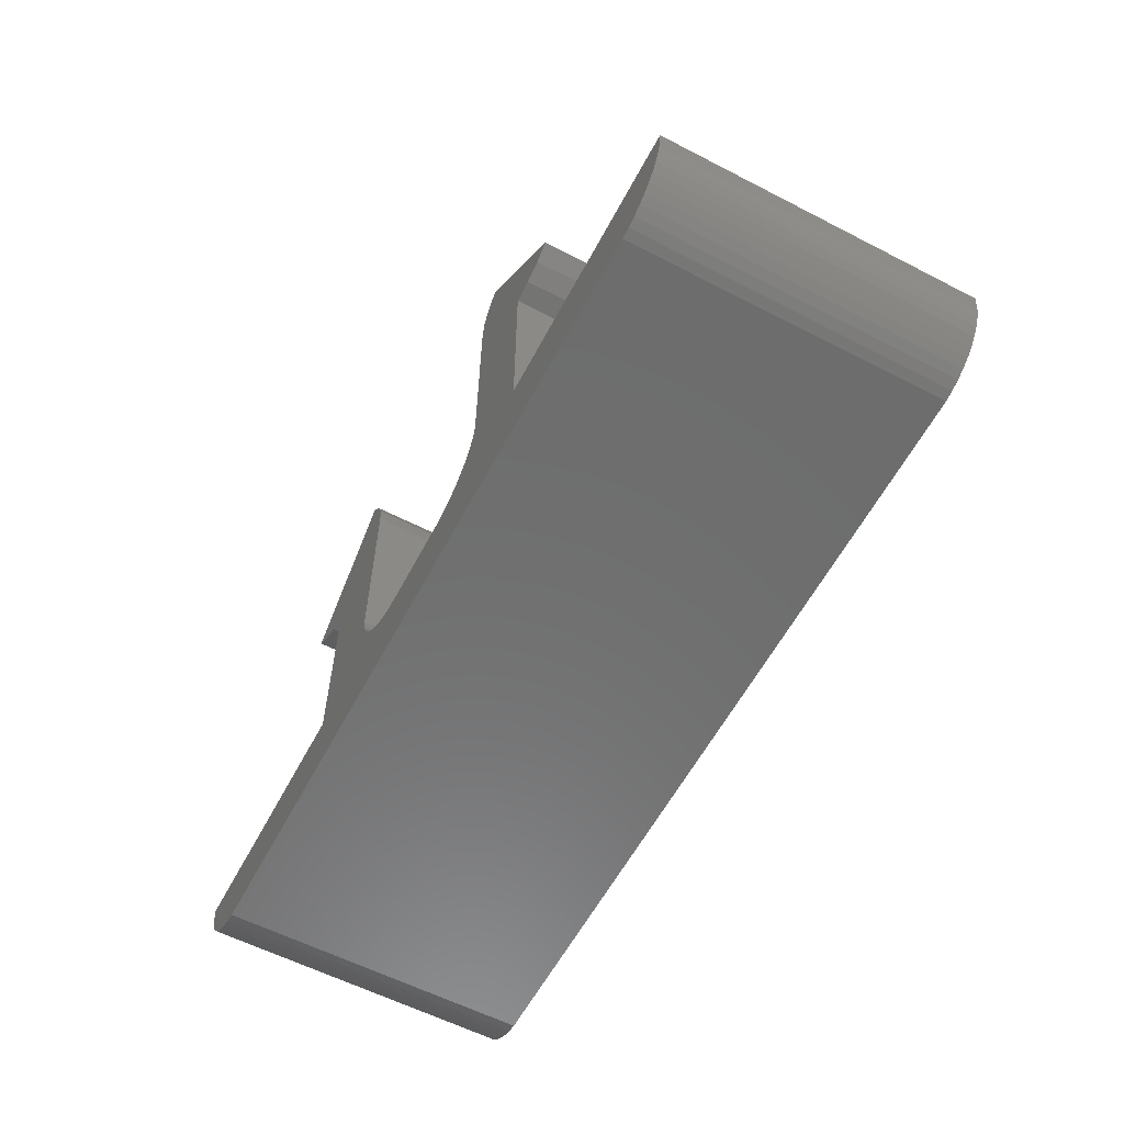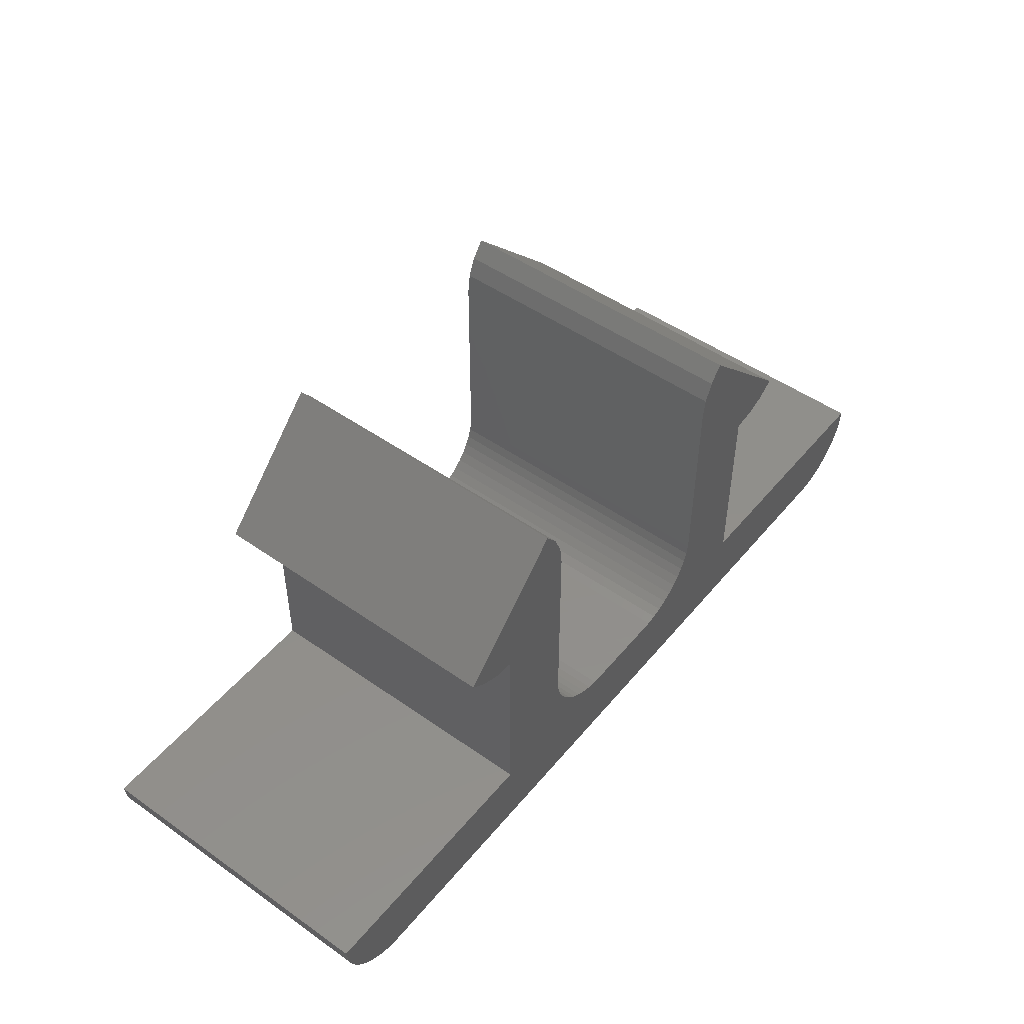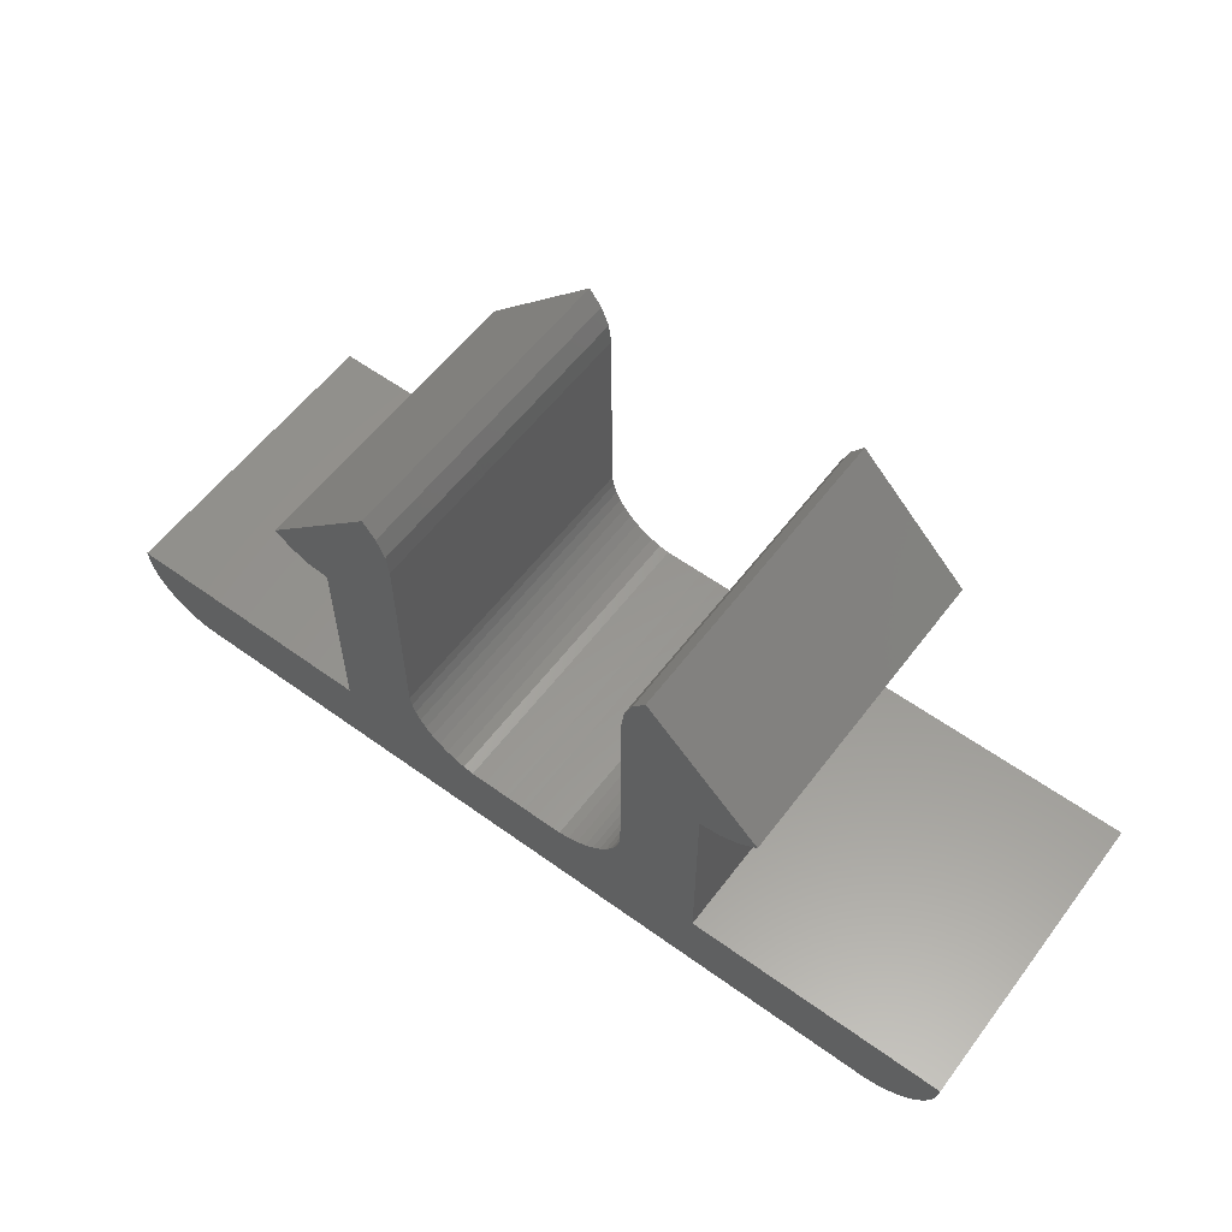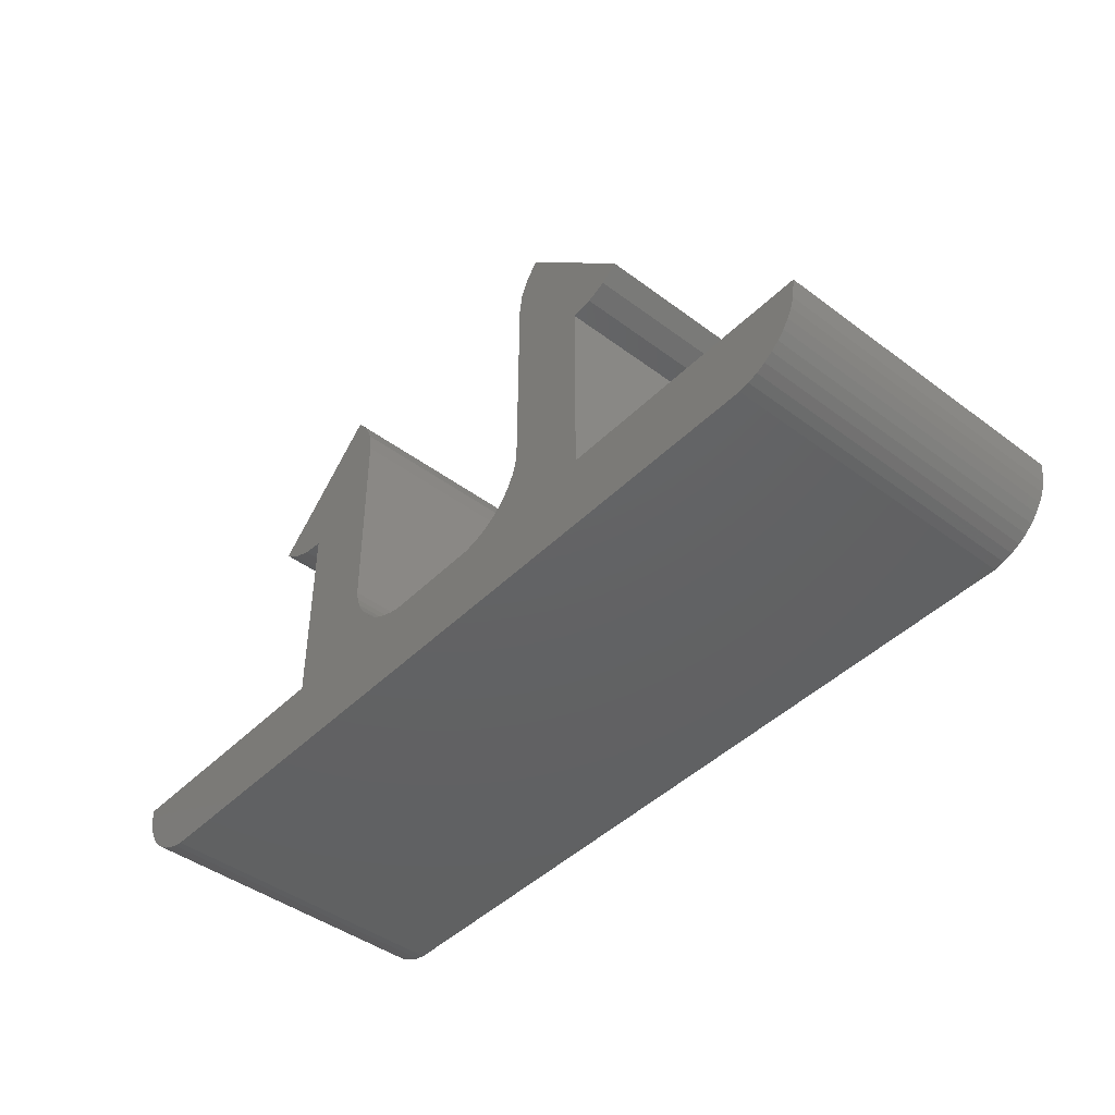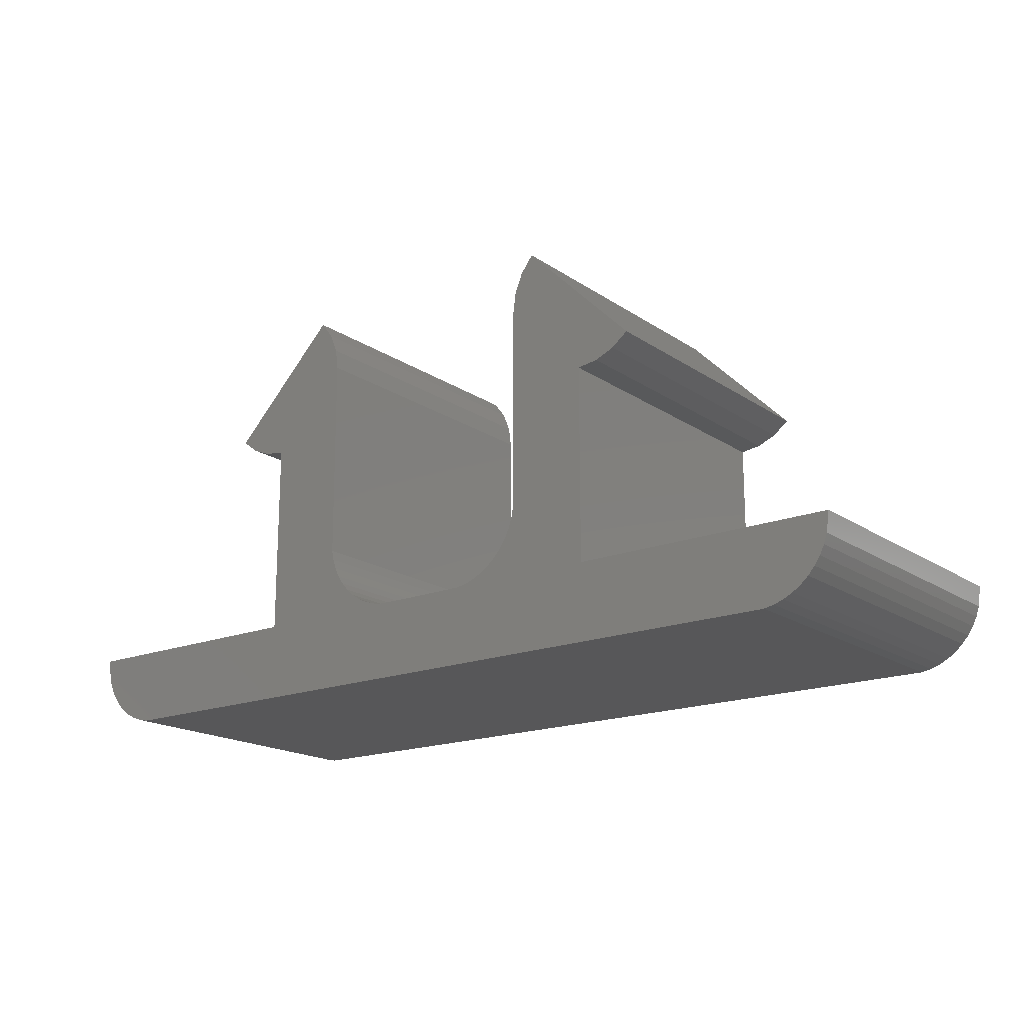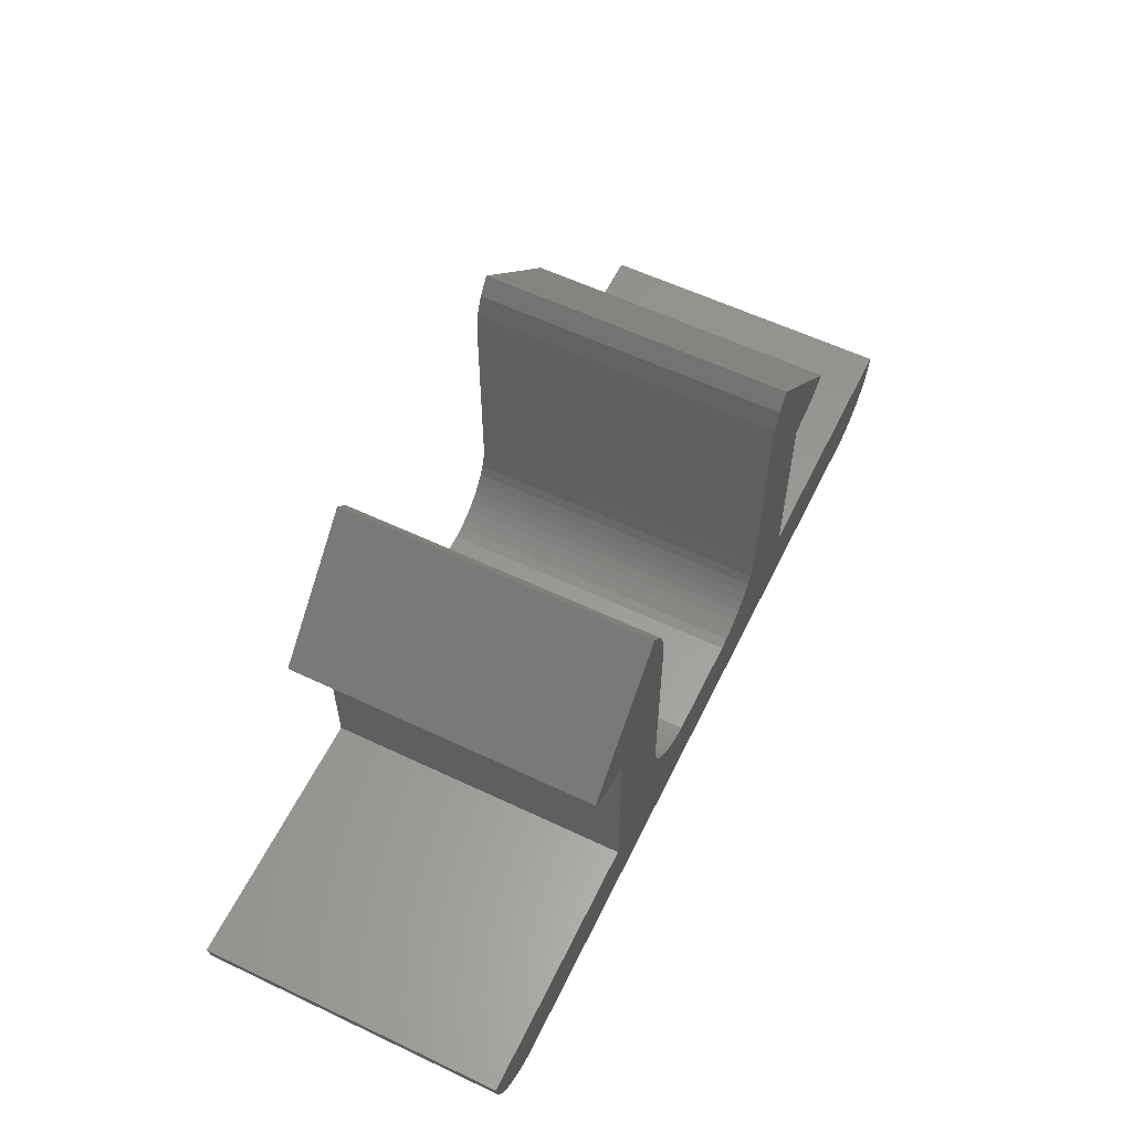
<metadata>
{"format":"stl","ext":"stl","renderer":"f3d","projection":"perspective","resolution":1024,"background":"white","views":[{"elev":-59.5,"azim":62.1,"up":"+Y"},{"elev":49.4,"azim":127.9,"up":"+Y"},{"elev":58.0,"azim":36.8,"up":"+Y"},{"elev":-44.2,"azim":48.9,"up":"+Y"},{"elev":-17.9,"azim":37.6,"up":"+Y"},{"elev":59.0,"azim":116.0,"up":"+Y"}]}
</metadata>
<code>
# stl→obj: 130 verts, 256 faces
v 13.53 0 -3.525e-16
v 13.47 -0.4144 6.35
v 13.47 -0.4144 -3.525e-16
v 13.53 0 6.35
v 13.4 -0.6127 6.35
v 13.4 -0.6127 -3.525e-16
v 13.31 -0.8005 6.35
v 13.31 -0.8005 -3.525e-16
v 13.19 -0.9747 6.35
v 13.19 -0.9747 -3.525e-16
v 13.06 -1.132 6.35
v 13.06 -1.132 -3.525e-16
v 12.9 -1.27 -3.525e-16
v 12.9 -1.27 6.35
v 12.72 -1.387 -3.525e-16
v 12.72 -1.387 6.35
v 12.54 -1.479 -3.525e-16
v 12.54 -1.479 6.35
v 12.34 -1.547 -3.525e-16
v 12.34 -1.547 6.35
v 12.13 -1.587 -3.525e-16
v 12.13 -1.587 6.35
v -4.132 -1.587 6.35
v -4.338 -1.547 1.41e-15
v -4.132 -1.587 1.41e-15
v -4.338 -1.547 6.35
v -4.536 -1.479 1.41e-15
v -4.536 -1.479 6.35
v -4.724 -1.387 1.41e-15
v -4.724 -1.387 6.35
v -4.898 -1.27 1.41e-15
v -4.898 -1.27 6.35
v -5.056 -1.132 1.41e-15
v -5.056 -1.132 6.35
v -5.194 -0.9747 6.35
v -5.194 -0.9747 1.41e-15
v -5.31 -0.8005 6.35
v -5.31 -0.8005 1.41e-15
v -5.403 -0.6127 6.35
v -5.403 -0.6127 1.41e-15
v -5.47 -0.4144 6.35
v -5.47 -0.4144 1.41e-15
v -5.525 0 6.35
v -5.525 0 1.41e-15
v -0.1333 0 2.115e-15
v 1.518 0.003167 2.115e-15
v 2.953 0.01729 -7.05e-16
v 3.793 0.01358 0
v 4.208 0.01358 0
v 5.048 0.01729 7.05e-16
v 6.483 0.003167 1.41e-15
v 8.134 0 1.41e-15
v 8.134 0 6.35
v -0.1333 0 6.35
v 3.793 0.01358 6.35
v 4.208 0.01358 6.35
v 5.048 0.01729 6.35
v 9.302 4.548 1.41e-15
v 8.134 4.064 1.41e-15
v 6.967 6.882 1.41e-15
v 8.562 4.12 1.41e-15
v 8.96 4.285 1.41e-15
v 6.483 5.715 1.41e-15
v 6.469 1.439 1.41e-15
v 6.54 6.142 1.41e-15
v 6.705 6.541 1.41e-15
v 8.134 4.064 6.35
v 8.562 4.12 6.35
v 8.96 4.285 6.35
v 9.302 4.548 6.35
v 6.967 6.882 6.35
v 6.705 6.541 6.35
v 6.54 6.142 6.35
v 6.483 5.715 6.35
v 6.469 1.439 6.35
v 1.034 6.882 2.115e-15
v -0.9588 4.285 2.115e-15
v -1.301 4.548 2.115e-15
v -0.5607 4.12 2.115e-15
v -0.1333 4.064 2.115e-15
v 1.296 6.541 2.115e-15
v 1.461 6.142 2.115e-15
v 1.518 5.715 2.115e-15
v 1.532 1.439 2.115e-15
v -0.1333 4.064 6.35
v -0.5607 4.12 6.35
v 1.532 1.439 6.35
v 1.518 5.715 6.35
v 1.461 6.142 6.35
v 1.296 6.541 6.35
v 1.034 6.882 6.35
v -0.9588 4.285 6.35
v -1.301 4.548 6.35
v 2.741 0.05942 -7.05e-16
v 2.537 0.1288 -7.05e-16
v 2.343 0.2244 -7.05e-16
v 2.164 0.3443 -7.05e-16
v 2.001 0.4867 -7.05e-16
v 1.859 0.6491 -7.05e-16
v 1.739 0.8287 -7.05e-16
v 1.643 1.022 -7.05e-16
v 1.574 1.227 -7.05e-16
v 2.741 0.05942 6.35
v 2.953 0.01729 6.35
v 2.537 0.1288 6.35
v 2.343 0.2244 6.35
v 2.164 0.3443 6.35
v 2.001 0.4867 6.35
v 1.859 0.6491 6.35
v 1.739 0.8287 6.35
v 1.574 1.227 6.35
v 5.26 0.05942 7.05e-16
v 5.464 0.1288 7.05e-16
v 5.658 0.2244 7.05e-16
v 5.837 0.3443 7.05e-16
v 6 0.4867 7.05e-16
v 6.142 0.6491 7.05e-16
v 6.262 0.8287 7.05e-16
v 6.358 1.022 7.05e-16
v 6.427 1.227 7.05e-16
v 5.26 0.05942 6.35
v 6.427 1.227 6.35
v 6.358 1.022 6.35
v 6.262 0.8287 6.35
v 6.142 0.6491 6.35
v 6 0.4867 6.35
v 5.837 0.3443 6.35
v 5.658 0.2244 6.35
v 5.464 0.1288 6.35
v 1.643 1.022 6.35
f 1 2 3
f 2 1 4
f 3 5 6
f 5 3 2
f 6 7 8
f 7 6 5
f 8 9 10
f 9 8 7
f 10 11 12
f 11 10 9
f 11 13 12
f 13 11 14
f 14 15 13
f 15 14 16
f 16 17 15
f 17 16 18
f 18 19 17
f 19 18 20
f 20 21 19
f 21 20 22
f 23 24 25
f 24 23 26
f 26 27 24
f 27 26 28
f 28 29 27
f 29 28 30
f 30 31 29
f 31 30 32
f 32 33 31
f 33 32 34
f 35 33 34
f 33 35 36
f 37 36 35
f 36 37 38
f 39 38 37
f 38 39 40
f 41 40 39
f 40 41 42
f 43 42 41
f 42 43 44
f 45 42 44
f 42 45 40
f 40 45 38
f 38 45 36
f 36 45 33
f 33 45 31
f 31 45 29
f 29 45 27
f 27 45 24
f 24 45 25
f 25 45 21
f 21 45 46
f 21 46 47
f 21 47 48
f 21 48 49
f 21 49 50
f 21 50 51
f 21 51 52
f 21 52 1
f 21 1 19
f 19 1 17
f 17 1 15
f 15 1 13
f 13 1 12
f 12 1 10
f 10 1 8
f 8 1 6
f 6 1 3
f 52 4 1
f 4 52 53
f 43 45 44
f 45 43 54
f 55 49 48
f 49 55 56
f 56 50 49
f 50 56 57
f 58 59 60
f 59 58 61
f 61 58 62
f 63 51 64
f 51 63 65
f 51 65 52
f 52 65 66
f 52 66 60
f 52 60 59
f 59 53 52
f 53 59 67
f 68 59 61
f 59 68 67
f 69 61 62
f 61 69 68
f 70 62 58
f 62 70 69
f 71 66 72
f 66 71 60
f 72 65 73
f 65 72 66
f 73 63 74
f 63 73 65
f 74 64 75
f 64 74 63
f 76 77 78
f 77 76 79
f 79 76 80
f 80 76 45
f 45 76 46
f 46 76 81
f 46 81 82
f 46 82 83
f 46 83 84
f 85 79 80
f 79 85 86
f 85 45 54
f 45 85 80
f 83 87 84
f 87 83 88
f 82 88 83
f 88 82 89
f 81 89 82
f 89 81 90
f 76 90 81
f 90 76 91
f 92 78 77
f 78 92 93
f 86 77 79
f 77 86 92
f 46 94 47
f 94 46 95
f 95 46 96
f 96 46 97
f 97 46 98
f 98 46 99
f 99 46 100
f 100 46 101
f 101 46 102
f 102 46 84
f 103 47 94
f 47 103 104
f 105 94 95
f 94 105 103
f 106 95 96
f 95 106 105
f 107 96 97
f 96 107 106
f 108 97 98
f 97 108 107
f 99 108 98
f 108 99 109
f 100 109 99
f 109 100 110
f 84 111 102
f 111 84 87
f 104 48 47
f 48 104 55
f 112 51 50
f 51 112 113
f 51 113 114
f 51 114 115
f 51 115 116
f 51 116 117
f 51 117 118
f 51 118 119
f 51 119 120
f 51 120 64
f 57 112 50
f 112 57 121
f 75 120 122
f 120 75 64
f 122 119 123
f 119 122 120
f 123 118 124
f 118 123 119
f 124 117 125
f 117 124 118
f 125 116 126
f 116 125 117
f 127 116 115
f 116 127 126
f 128 115 114
f 115 128 127
f 129 114 113
f 114 129 128
f 121 113 112
f 113 121 129
f 22 25 21
f 25 22 23
f 101 110 100
f 110 101 130
f 102 130 101
f 130 102 111
f 92 91 93
f 91 92 86
f 91 86 85
f 41 54 43
f 54 41 39
f 54 39 37
f 54 37 35
f 54 35 34
f 54 34 32
f 54 32 30
f 54 30 28
f 54 28 26
f 54 26 23
f 54 23 22
f 54 22 104
f 54 104 103
f 54 103 105
f 54 105 106
f 54 106 107
f 54 107 108
f 54 108 109
f 54 109 110
f 54 110 85
f 85 110 130
f 85 130 111
f 85 111 87
f 85 87 91
f 91 87 90
f 90 87 89
f 89 87 88
f 104 22 55
f 55 22 56
f 56 22 57
f 57 22 121
f 121 22 129
f 129 22 128
f 128 22 127
f 127 22 126
f 126 22 125
f 125 22 53
f 125 53 124
f 124 53 123
f 123 53 122
f 122 53 75
f 75 53 74
f 74 53 73
f 73 53 72
f 72 53 71
f 53 22 4
f 4 22 20
f 4 20 18
f 4 18 16
f 4 16 14
f 4 14 11
f 4 11 9
f 4 9 7
f 4 7 5
f 4 5 2
f 71 67 70
f 67 71 53
f 70 67 68
f 70 68 69
f 91 78 93
f 78 91 76
f 60 70 58
f 70 60 71

</code>
